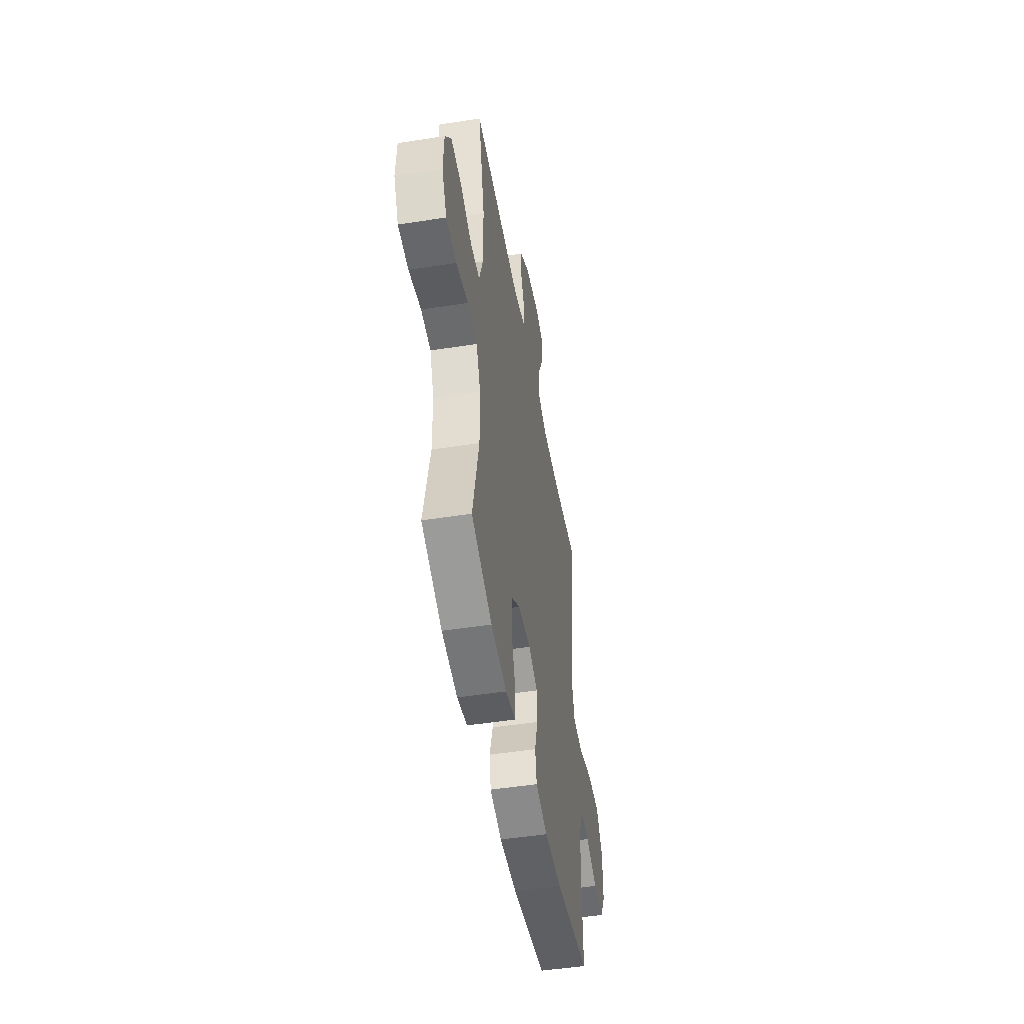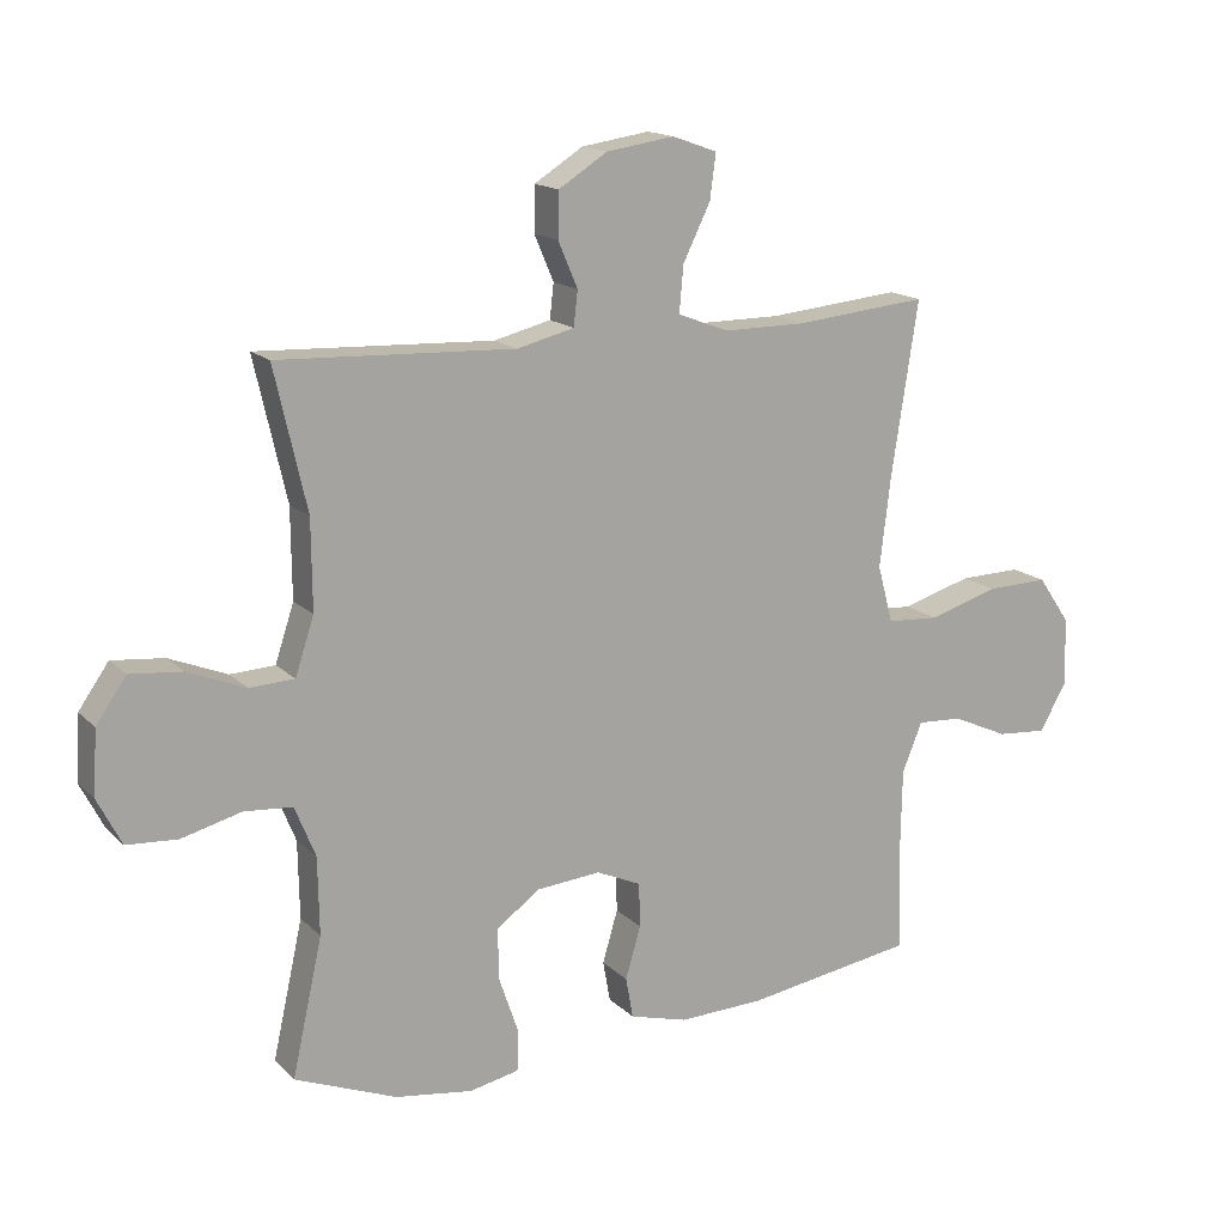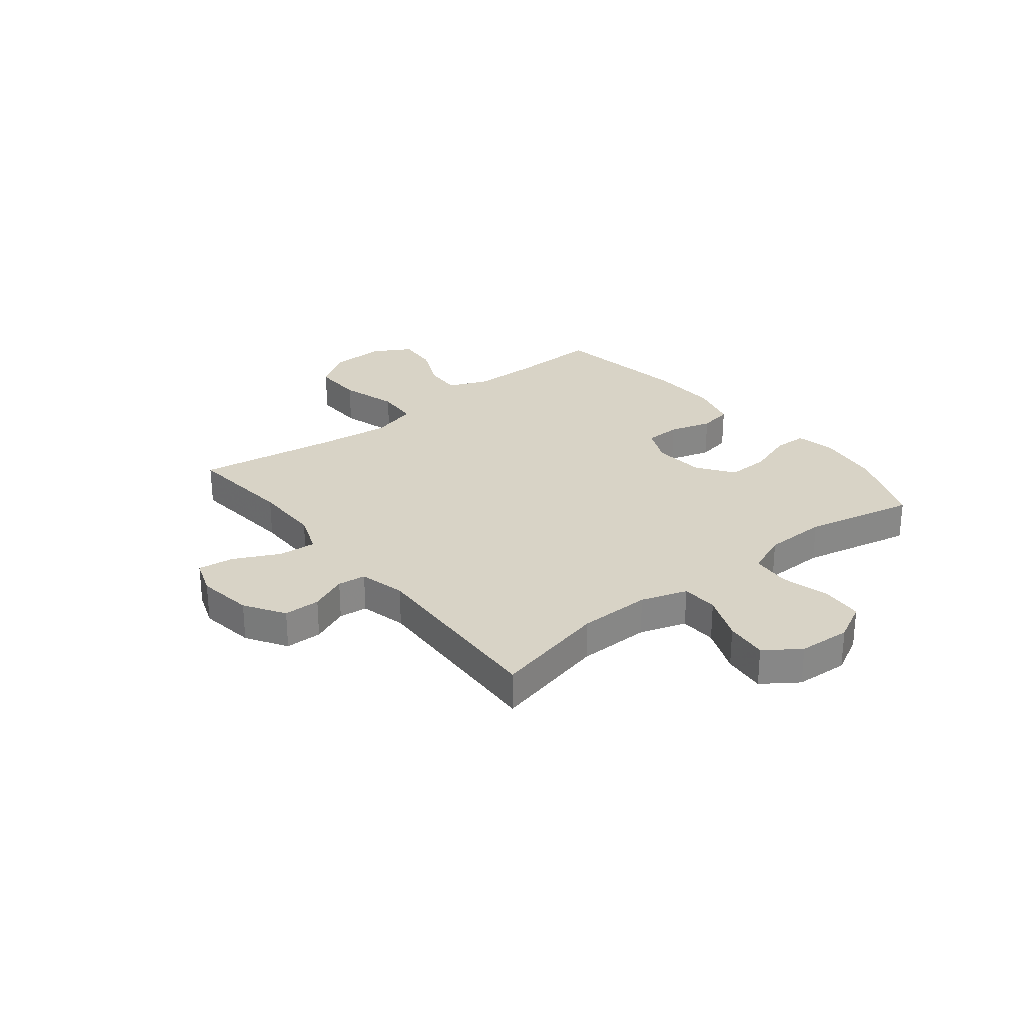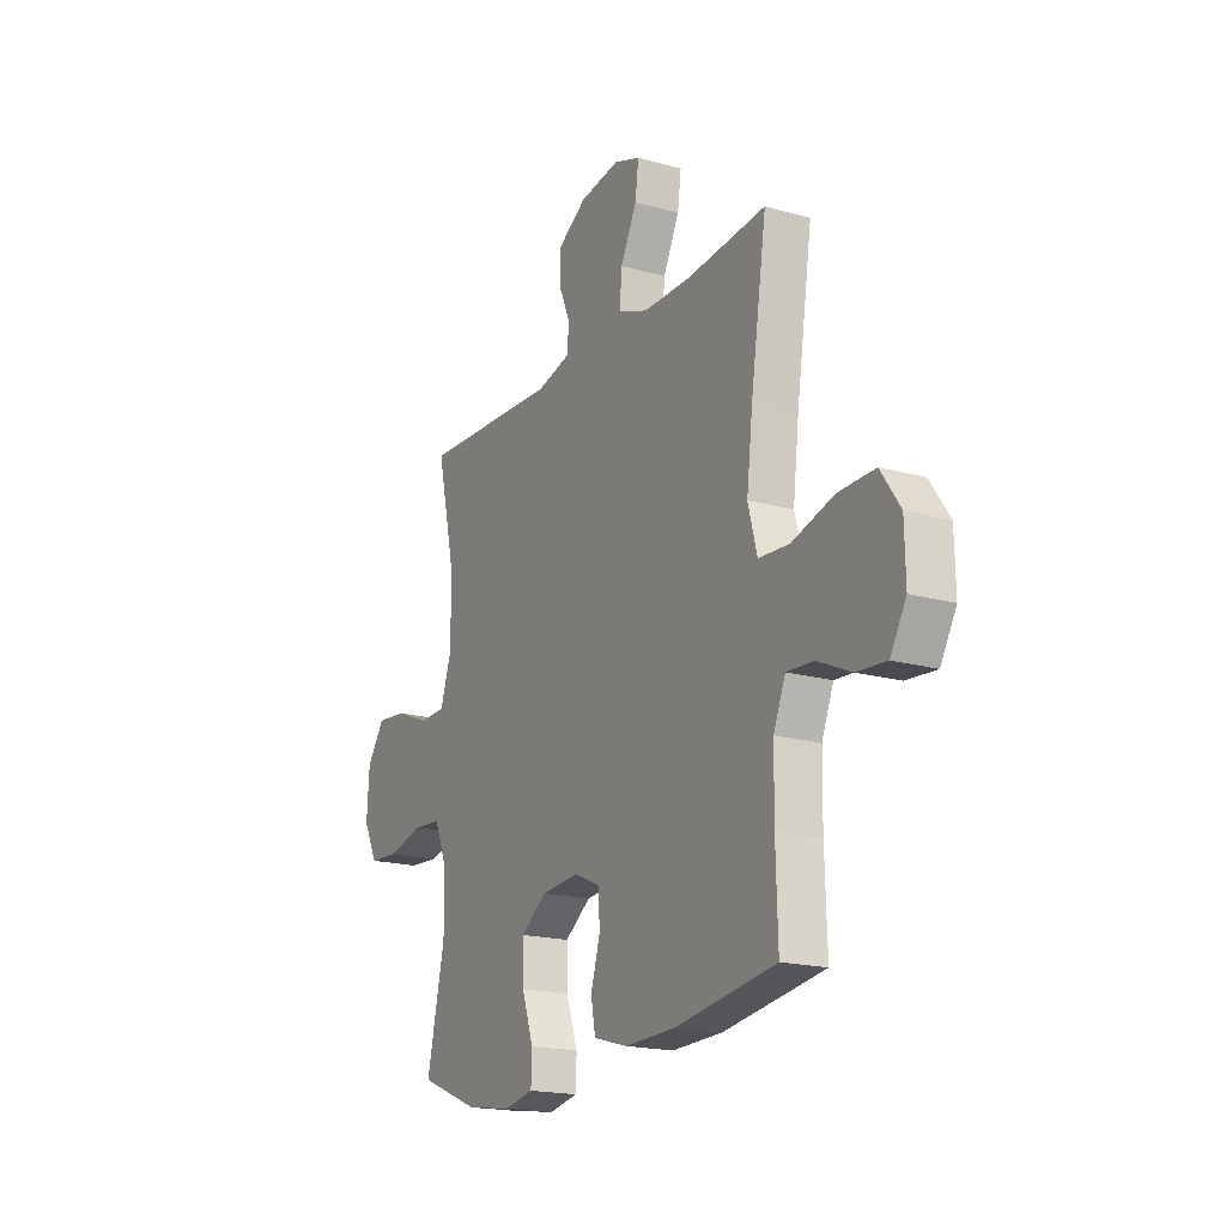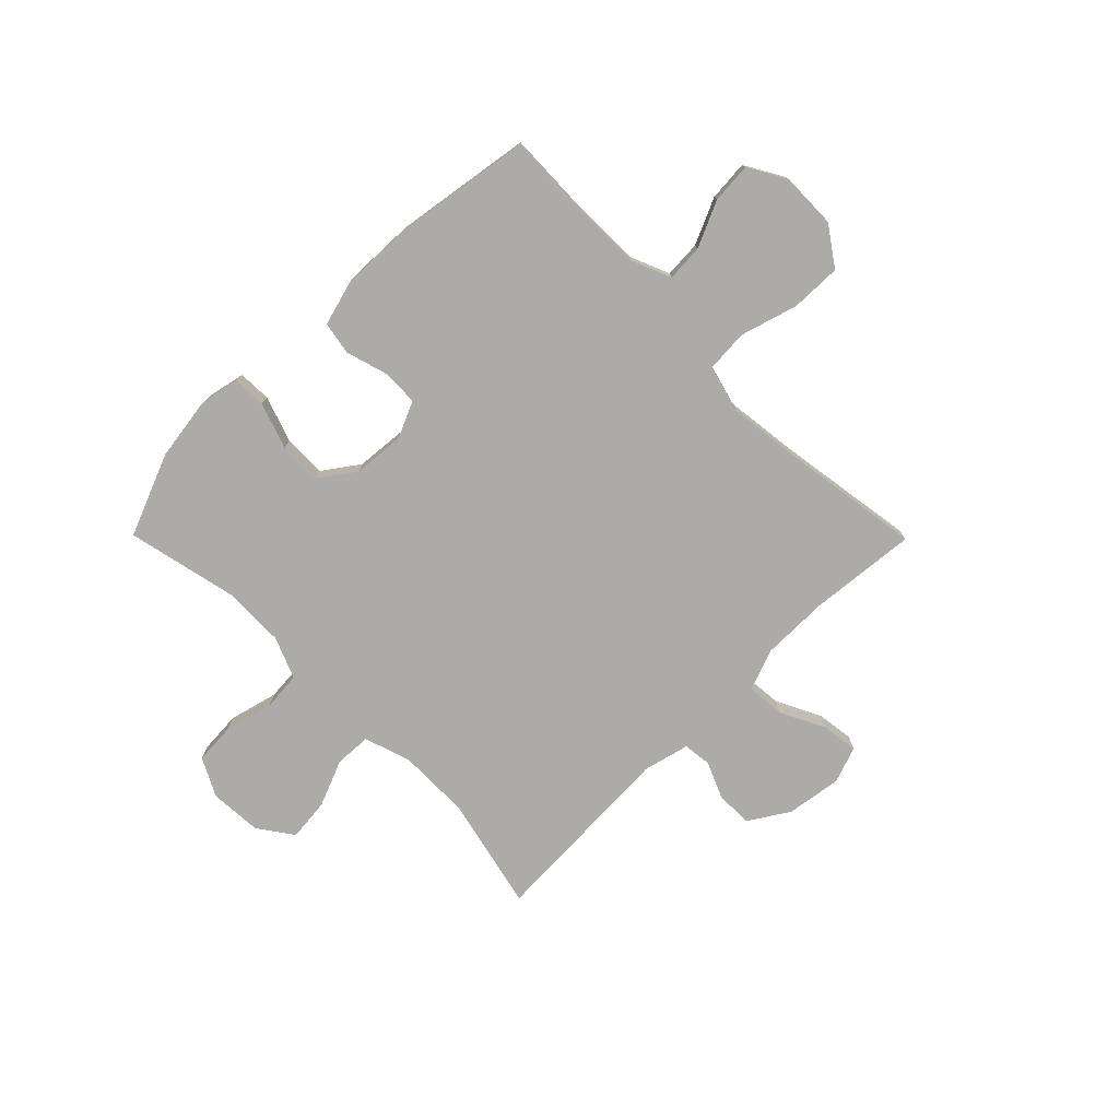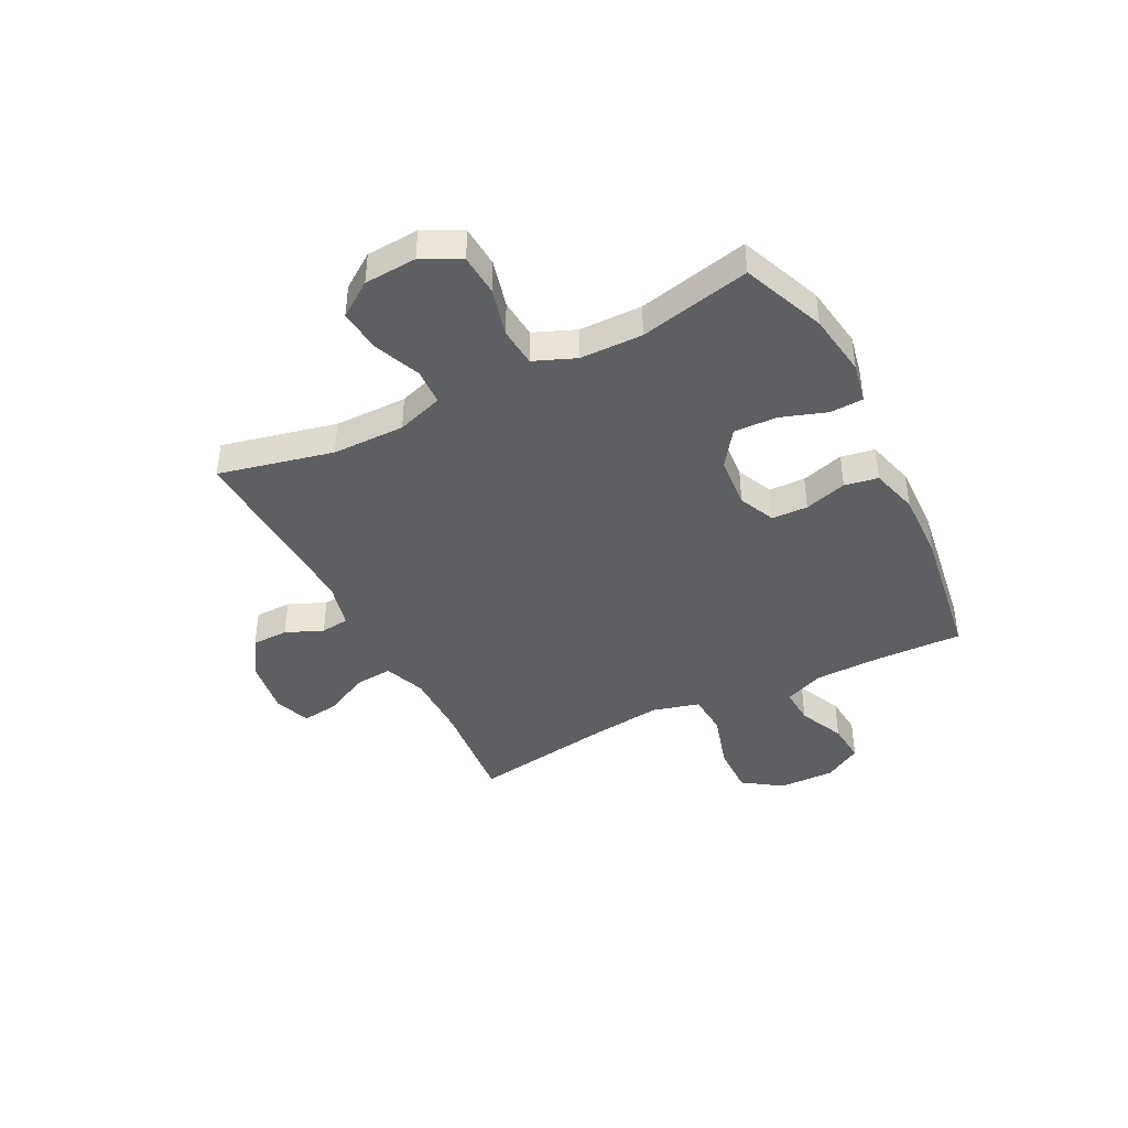
<metadata>
{"format":"obj","ext":"obj","renderer":"f3d","projection":"perspective","resolution":1024,"background":"white","views":[{"elev":-48.6,"azim":99.9,"up":"+Z"},{"elev":15.7,"azim":151.4,"up":"+Z"},{"elev":28.0,"azim":51.3,"up":"+Y"},{"elev":-18.5,"azim":-118.3,"up":"+Z"},{"elev":-76.5,"azim":-135.3,"up":"+Y"},{"elev":-41.9,"azim":117.0,"up":"+Y"}]}
</metadata>
<code>
v 0.5 0.07 0.5
v 0.452 0.07 0.29
v 0.451 0.07 0.157
v 0.479 0.07 0.072
v 0.546 0.07 0.069
v 0.632 0.07 0.104
v 0.71 0.07 0.112
v 0.755 0.07 0.048
v 0.761 0.07 -0.048
v 0.725 0.07 -0.118
v 0.649 0.07 -0.123
v 0.56 0.07 -0.1
v 0.488 0.07 -0.106
v 0.457 0.07 -0.182
v 0.455 0.07 -0.297
v 0.5 0.07 -0.5
v 0.348 0.07 -0.561
v 0.232 0.07 -0.578
v 0.158 0.07 -0.563
v 0.156 0.07 -0.502
v 0.185 0.07 -0.417
v 0.187 0.07 -0.339
v 0.121 0.07 -0.292
v 0.026 0.07 -0.284
v -0.041 0.07 -0.314
v -0.043 0.07 -0.38
v -0.02 0.07 -0.458
v -0.031 0.07 -0.519
v -0.118 0.07 -0.543
v -0.246 0.07 -0.539
v -0.5 0.07 -0.5
v -0.495 0.07 -0.337
v -0.497 0.07 -0.218
v -0.527 0.07 -0.145
v -0.595 0.07 -0.149
v -0.679 0.07 -0.187
v -0.754 0.07 -0.193
v -0.794 0.07 -0.124
v -0.792 0.07 -0.021
v -0.743 0.07 0.05
v -0.65 0.07 0.048
v -0.545 0.07 0.017
v -0.467 0.07 0.022
v -0.444 0.07 0.108
v -0.46 0.07 0.241
v -0.5 0.07 0.5
v -0.301 0.07 0.481
v -0.178 0.07 0.481
v -0.102 0.07 0.51
v -0.108 0.07 0.579
v -0.149 0.07 0.662
v -0.158 0.07 0.729
v -0.091 0.07 0.753
v 0.011 0.07 0.738
v 0.084 0.07 0.692
v 0.085 0.07 0.625
v 0.056 0.07 0.557
v 0.062 0.07 0.505
v 0.147 0.07 0.484
v 0.5 0 0.5
v 0.452 0 0.29
v 0.451 0 0.157
v 0.479 0 0.072
v 0.546 0 0.069
v 0.632 0 0.104
v 0.71 0 0.112
v 0.755 0 0.048
v 0.761 0 -0.048
v 0.725 0 -0.118
v 0.649 0 -0.123
v 0.56 0 -0.1
v 0.488 0 -0.106
v 0.457 0 -0.182
v 0.455 0 -0.297
v 0.5 0 -0.5
v 0.348 0 -0.561
v 0.232 0 -0.578
v 0.158 0 -0.563
v 0.156 0 -0.502
v 0.185 0 -0.417
v 0.187 0 -0.339
v 0.121 0 -0.292
v 0.026 0 -0.284
v -0.041 0 -0.314
v -0.043 0 -0.38
v -0.02 0 -0.458
v -0.031 0 -0.519
v -0.118 0 -0.543
v -0.246 0 -0.539
v -0.5 0 -0.5
v -0.495 0 -0.337
v -0.497 0 -0.218
v -0.527 0 -0.145
v -0.595 0 -0.149
v -0.679 0 -0.187
v -0.754 0 -0.193
v -0.794 0 -0.124
v -0.792 0 -0.021
v -0.743 0 0.05
v -0.65 0 0.048
v -0.545 0 0.017
v -0.467 0 0.022
v -0.444 0 0.108
v -0.46 0 0.241
v -0.5 0 0.5
v -0.301 0 0.481
v -0.178 0 0.481
v -0.102 0 0.51
v -0.108 0 0.579
v -0.149 0 0.662
v -0.158 0 0.729
v -0.091 0 0.753
v 0.011 0 0.738
v 0.084 0 0.692
v 0.085 0 0.625
v 0.056 0 0.557
v 0.062 0 0.505
v 0.147 0 0.484
f 55 56 57
f 54 55 57
f 53 54 57
f 52 53 57
f 51 52 57
f 50 51 57
f 49 50 57 58
f 48 49 58 59
f 45 46 47
f 44 45 47 48
f 43 44 48 59
f 40 41 42
f 39 40 42
f 38 39 42
f 37 38 42
f 36 37 42
f 35 36 42
f 34 35 42 43
f 59 1 2
f 43 59 2
f 34 43 2
f 33 34 2
f 30 31 32
f 29 30 32
f 28 29 32
f 27 28 32
f 26 27 32
f 25 26 32 33
f 19 20 21
f 18 19 21
f 17 18 21
f 16 17 21
f 15 16 21
f 14 15 21 22
f 13 14 22 23
f 10 11 12
f 9 10 12
f 8 9 12
f 7 8 12
f 6 7 12
f 5 6 12
f 4 5 12 13
f 13 23 24
f 4 13 24
f 3 4 24
f 24 25 33
f 3 24 33
f 2 3 33
f 116 115 114
f 116 114 113
f 116 113 112
f 116 112 111
f 116 111 110
f 116 110 109
f 117 116 109 108
f 118 117 108 107
f 106 105 104
f 107 106 104 103
f 118 107 103 102
f 101 100 99
f 101 99 98
f 101 98 97
f 101 97 96
f 101 96 95
f 101 95 94
f 102 101 94 93
f 61 60 118
f 61 118 102
f 61 102 93
f 61 93 92
f 91 90 89
f 91 89 88
f 91 88 87
f 91 87 86
f 91 86 85
f 92 91 85 84
f 80 79 78
f 80 78 77
f 80 77 76
f 80 76 75
f 80 75 74
f 81 80 74 73
f 82 81 73 72
f 71 70 69
f 71 69 68
f 71 68 67
f 71 67 66
f 71 66 65
f 71 65 64
f 72 71 64 63
f 83 82 72
f 83 72 63
f 83 63 62
f 92 84 83
f 92 83 62
f 92 62 61
f 1 60 61 2
f 2 61 62 3
f 3 62 63 4
f 4 63 64 5
f 5 64 65 6
f 6 65 66 7
f 7 66 67 8
f 8 67 68 9
f 9 68 69 10
f 10 69 70 11
f 11 70 71 12
f 12 71 72 13
f 13 72 73 14
f 14 73 74 15
f 15 74 75 16
f 16 75 76 17
f 17 76 77 18
f 18 77 78 19
f 19 78 79 20
f 20 79 80 21
f 21 80 81 22
f 22 81 82 23
f 23 82 83 24
f 24 83 84 25
f 25 84 85 26
f 26 85 86 27
f 27 86 87 28
f 28 87 88 29
f 29 88 89 30
f 30 89 90 31
f 31 90 91 32
f 32 91 92 33
f 33 92 93 34
f 34 93 94 35
f 35 94 95 36
f 36 95 96 37
f 37 96 97 38
f 38 97 98 39
f 39 98 99 40
f 40 99 100 41
f 41 100 101 42
f 42 101 102 43
f 43 102 103 44
f 44 103 104 45
f 45 104 105 46
f 46 105 106 47
f 47 106 107 48
f 48 107 108 49
f 49 108 109 50
f 50 109 110 51
f 51 110 111 52
f 52 111 112 53
f 53 112 113 54
f 54 113 114 55
f 55 114 115 56
f 56 115 116 57
f 57 116 117 58
f 58 117 118 59
f 59 118 60 1

</code>
